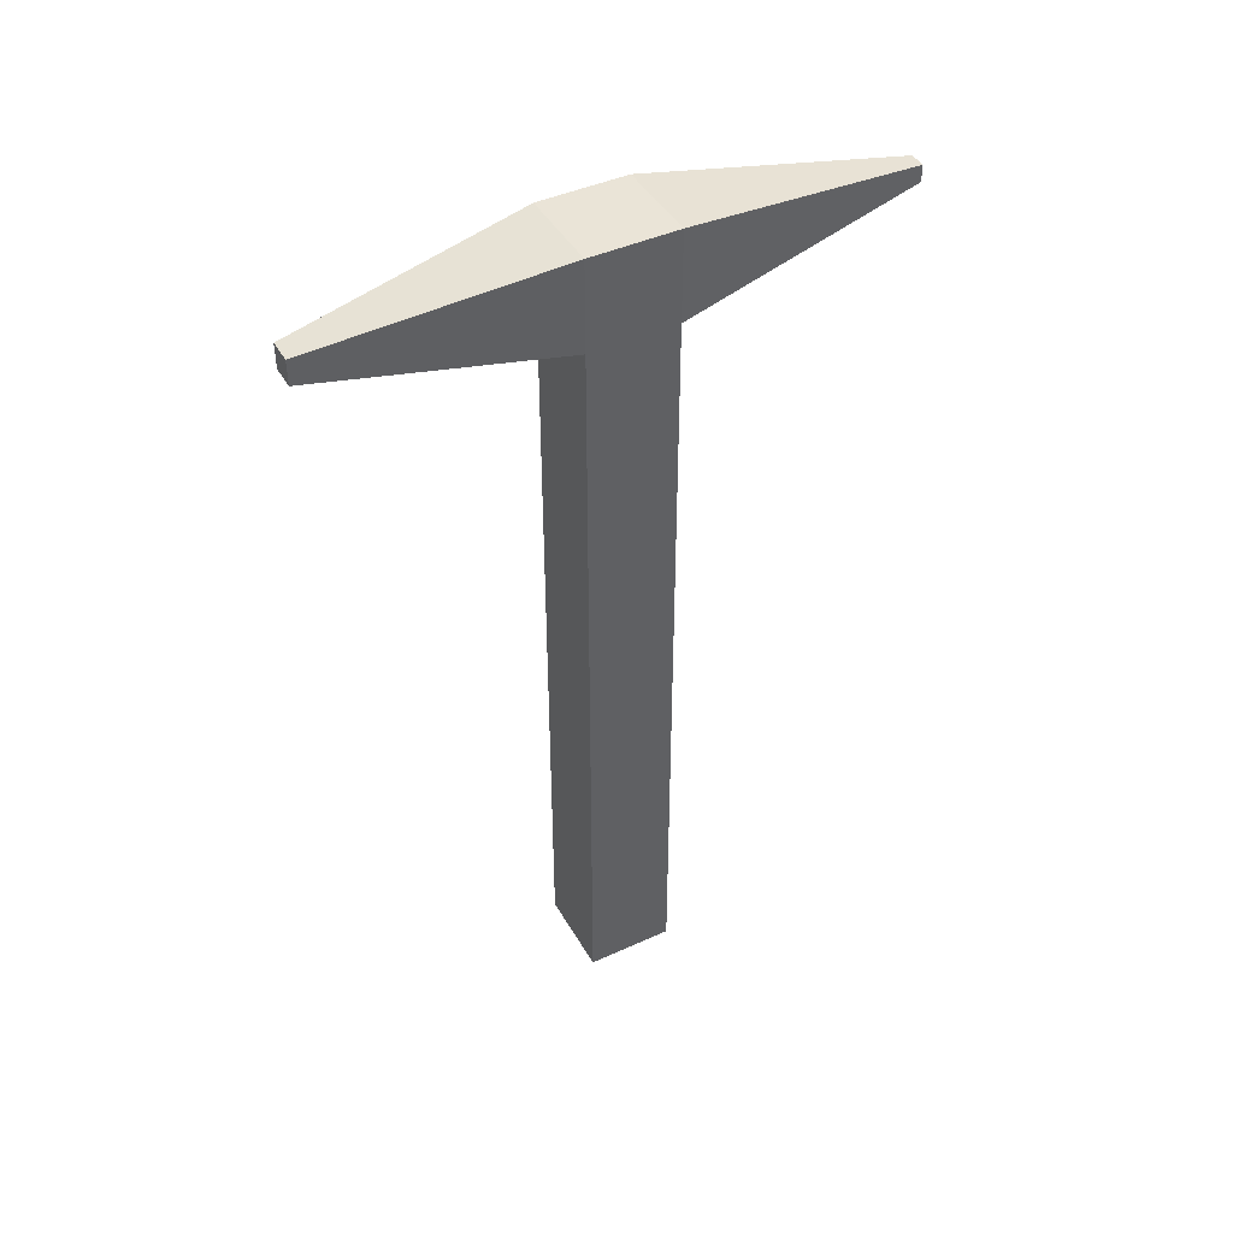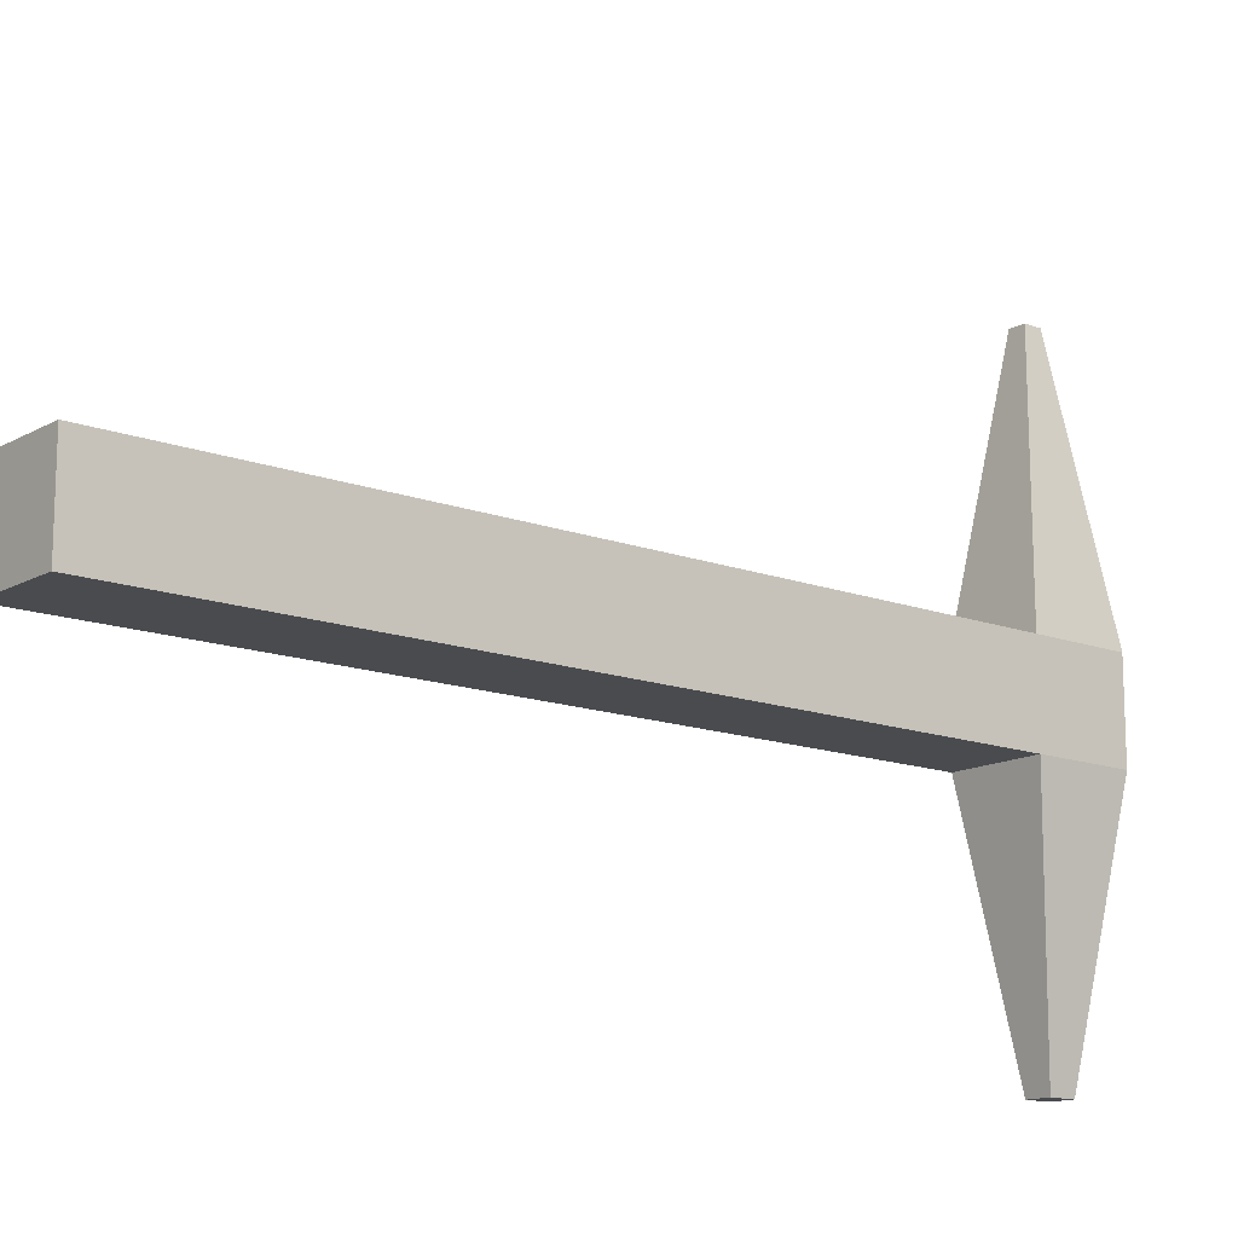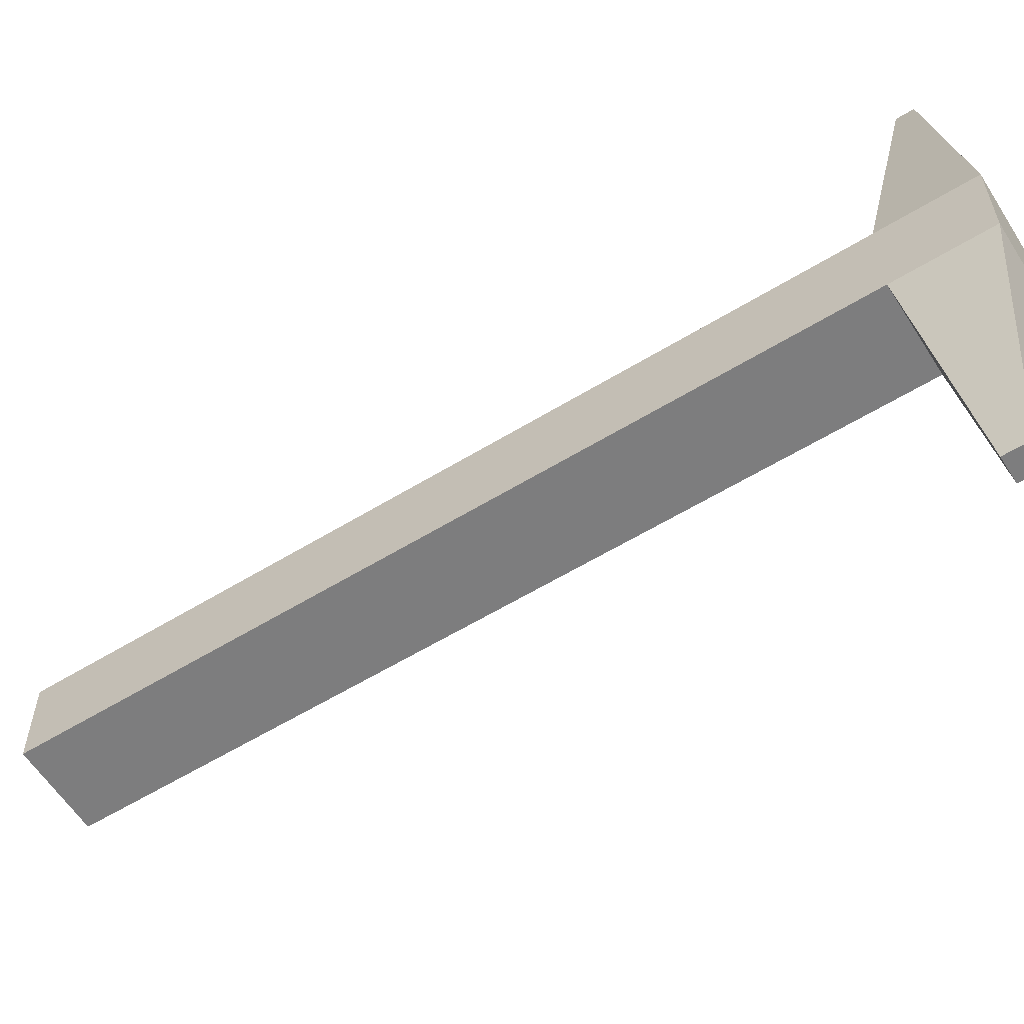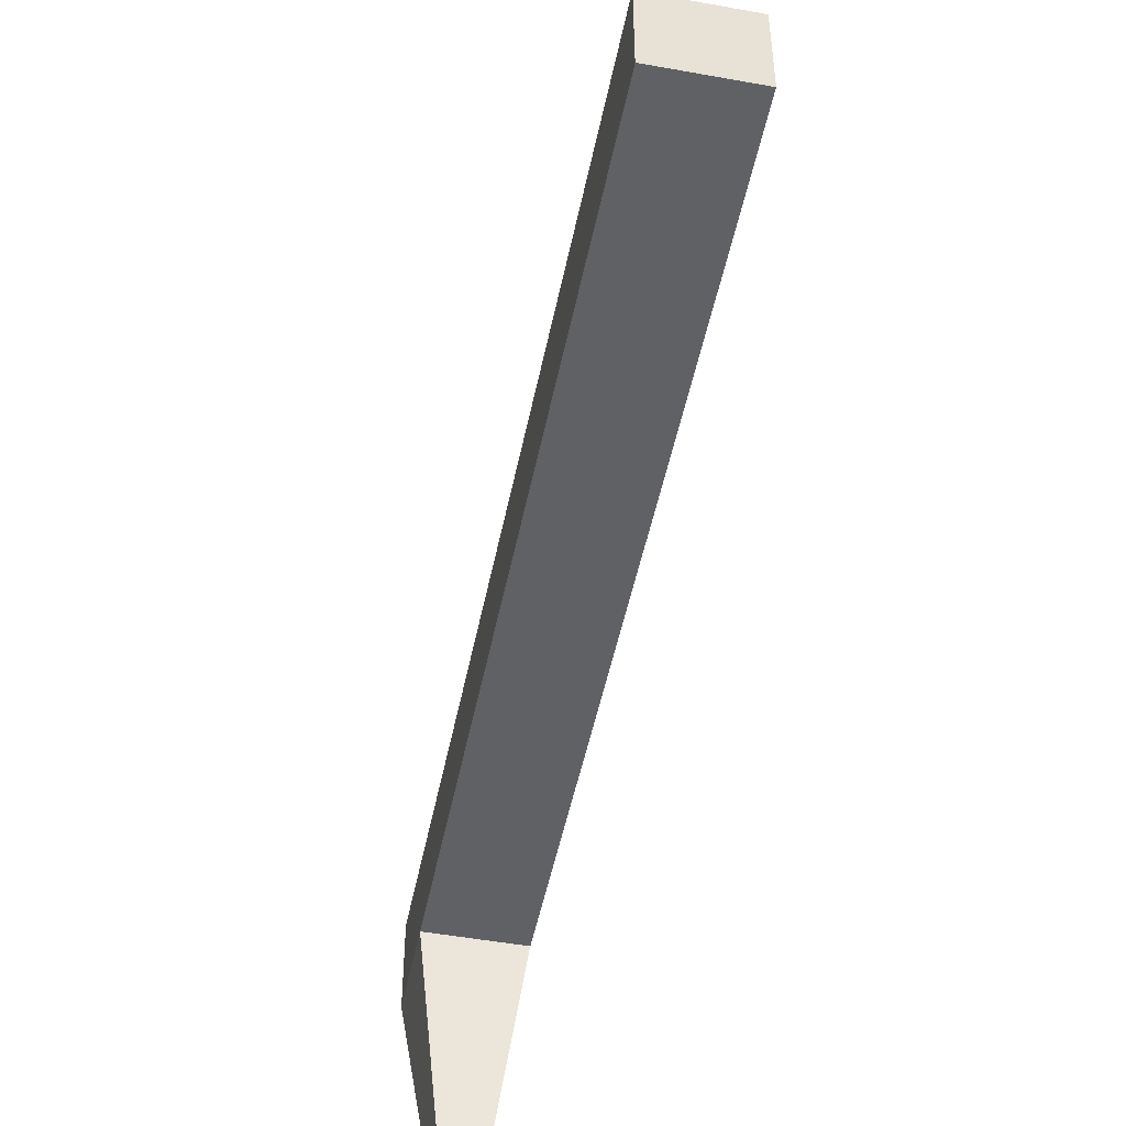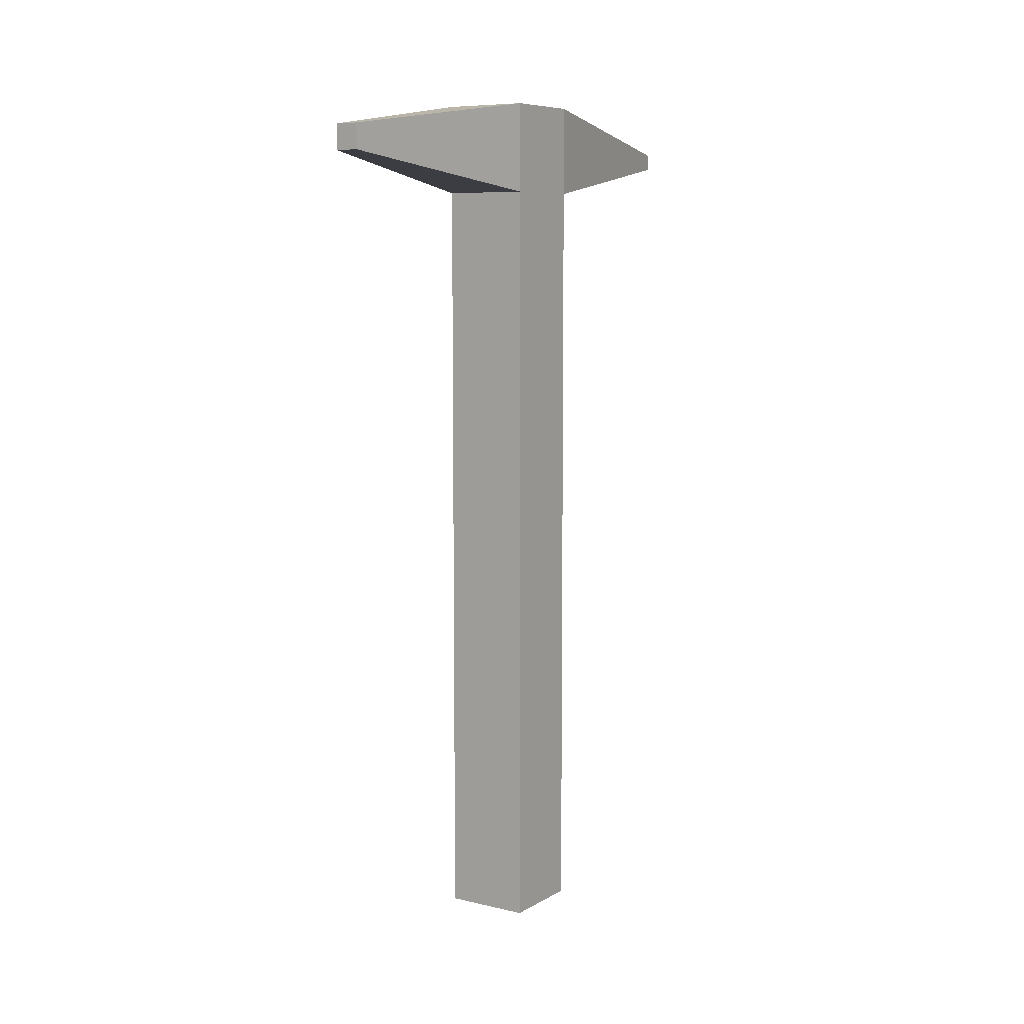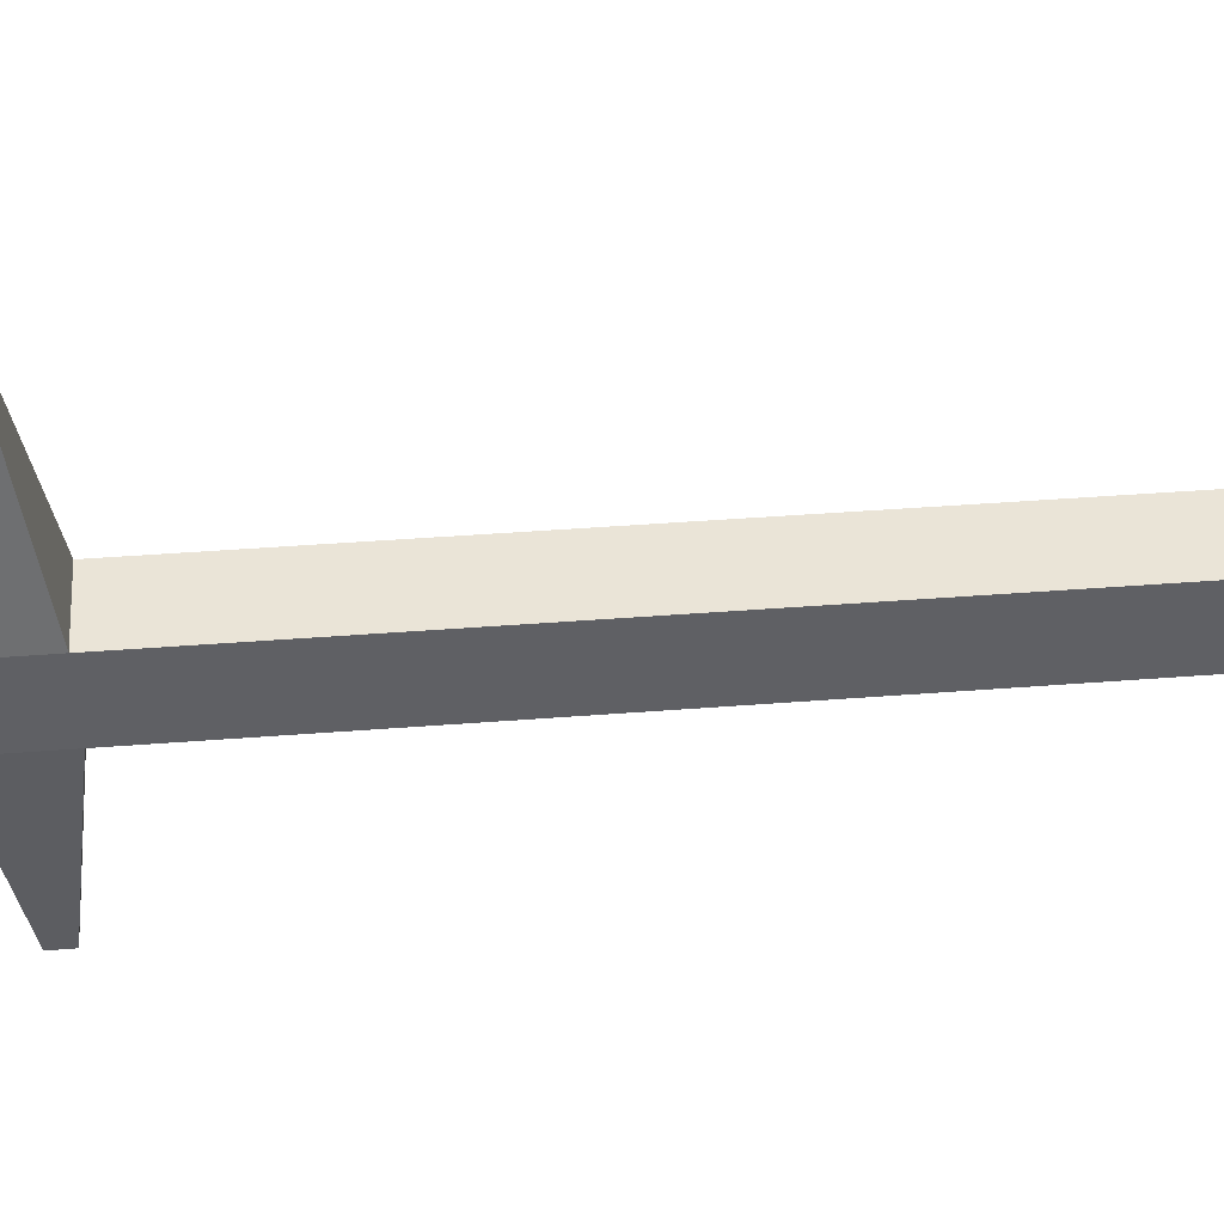
<metadata>
{"format":"obj","ext":"obj","renderer":"f3d","projection":"perspective","resolution":1024,"background":"white","views":[{"elev":43.9,"azim":-118.1,"up":"+Y"},{"elev":-14.0,"azim":50.5,"up":"+Z"},{"elev":-59.1,"azim":122.2,"up":"+Z"},{"elev":-49.4,"azim":-11.3,"up":"+Z"},{"elev":7.8,"azim":-146.7,"up":"+Y"},{"elev":43.9,"azim":-95.2,"up":"+Z"}]}
</metadata>
<code>
o Pickaxe
g Pickaxe
v 0 0 0
v -0.08115 0 0
v 3.434e-08 0.7332 -2.302e-07
v -0.08115 0.7332 -2.302e-07
v -0.08115 0 -0.08115
v -0.08115 0.7332 -0.08115
v 0 0 -0.08115
v 3.434e-08 0.7332 -0.08115
v 3.434e-08 0.8178 -2.302e-07
v -0.08115 0.8178 -2.302e-07
v 3.434e-08 0.8178 -0.08115
v -0.08115 0.8178 -0.08115
v -0.03303 0.7676 0.2333
v -0.04812 0.7676 0.2333
v -0.03303 0.7834 0.2333
v -0.04812 0.7834 0.2333
v -0.05172 0.7639 -0.3006
v -0.02944 0.7639 -0.3006
v -0.05172 0.7871 -0.3006
v -0.02944 0.7871 -0.3006
f 11 12 10 9
f 15 16 14 13
f 11 9 3 8
f 10 12 6 4
f 19 20 18 17
f 13 14 4 3
f 15 13 3 9
f 14 16 10 4
f 16 15 9 10
f 17 18 8 6
f 19 17 6 12
f 18 20 11 8
f 20 19 12 11
f 3 4 2 1
f 4 6 5 2
f 6 8 7 5
f 8 3 1 7
f 1 2 5 7

</code>
